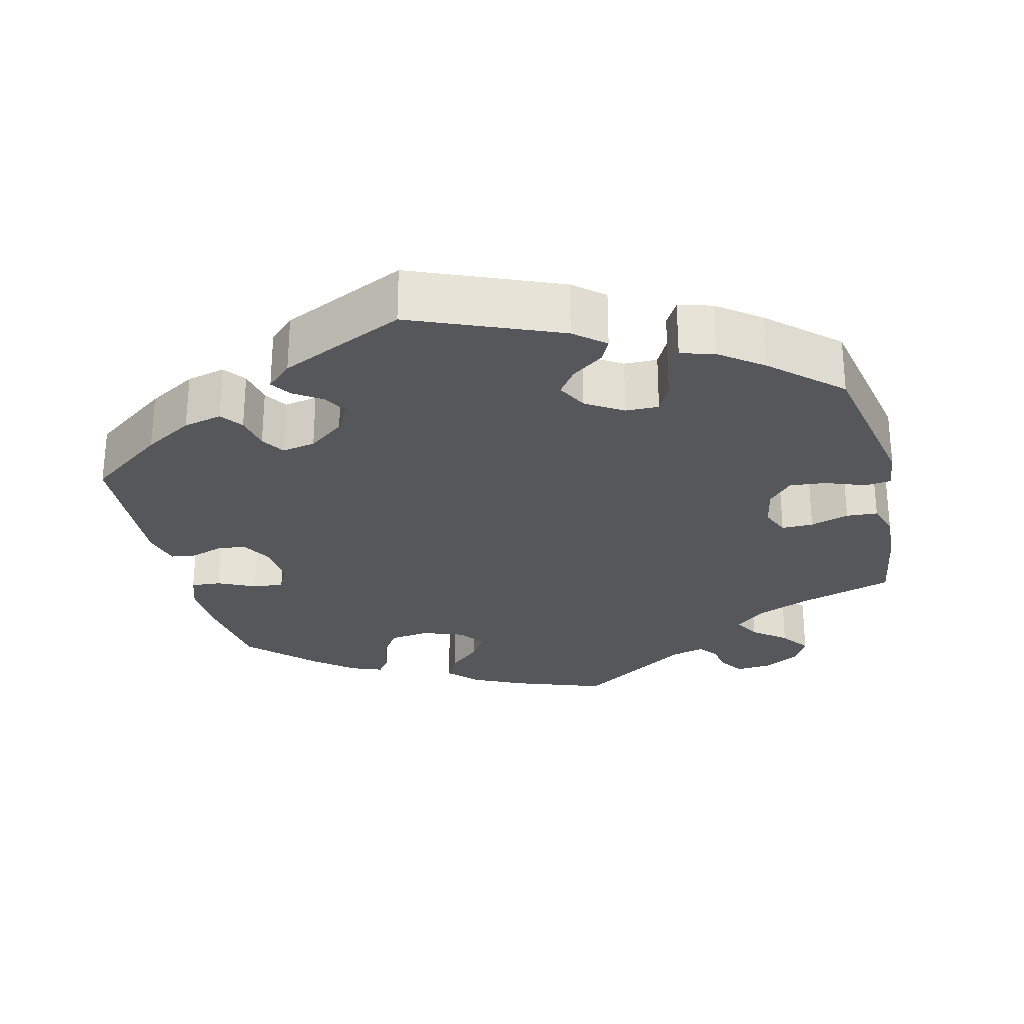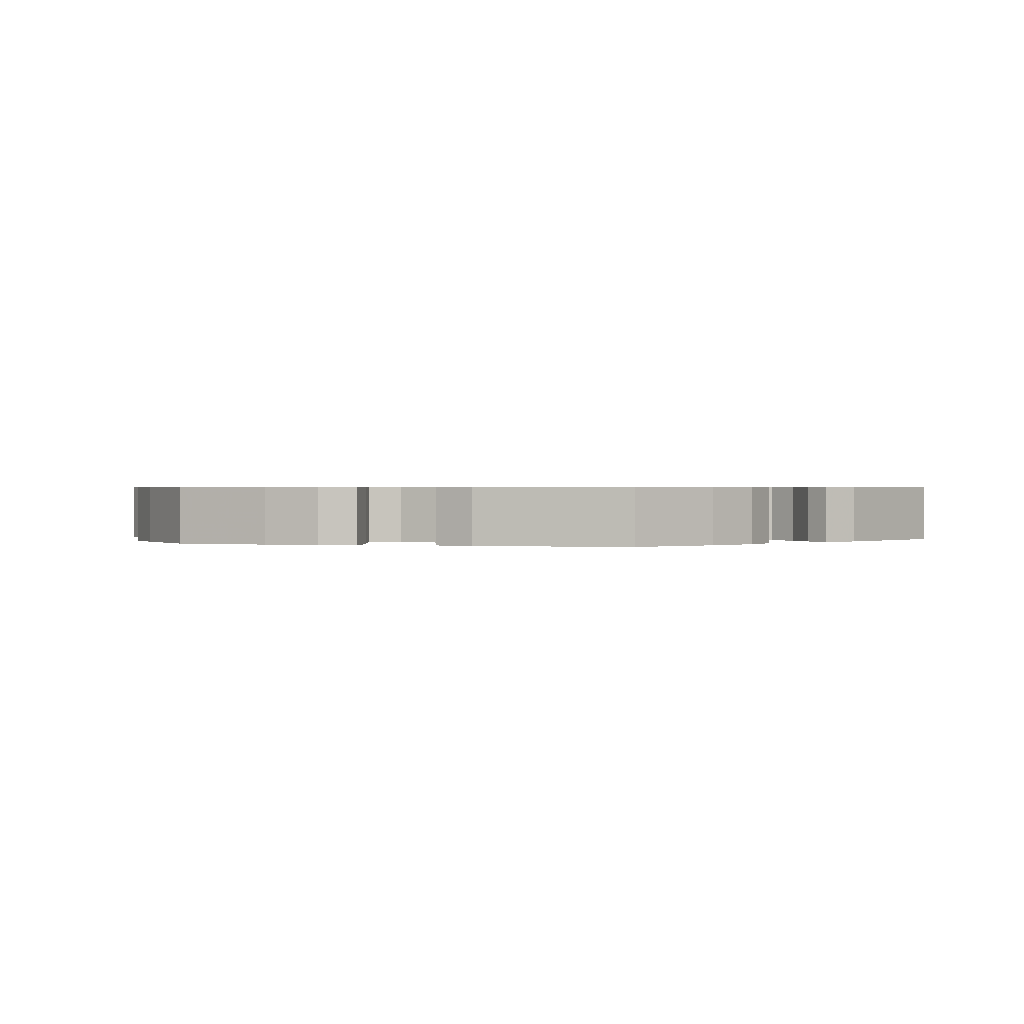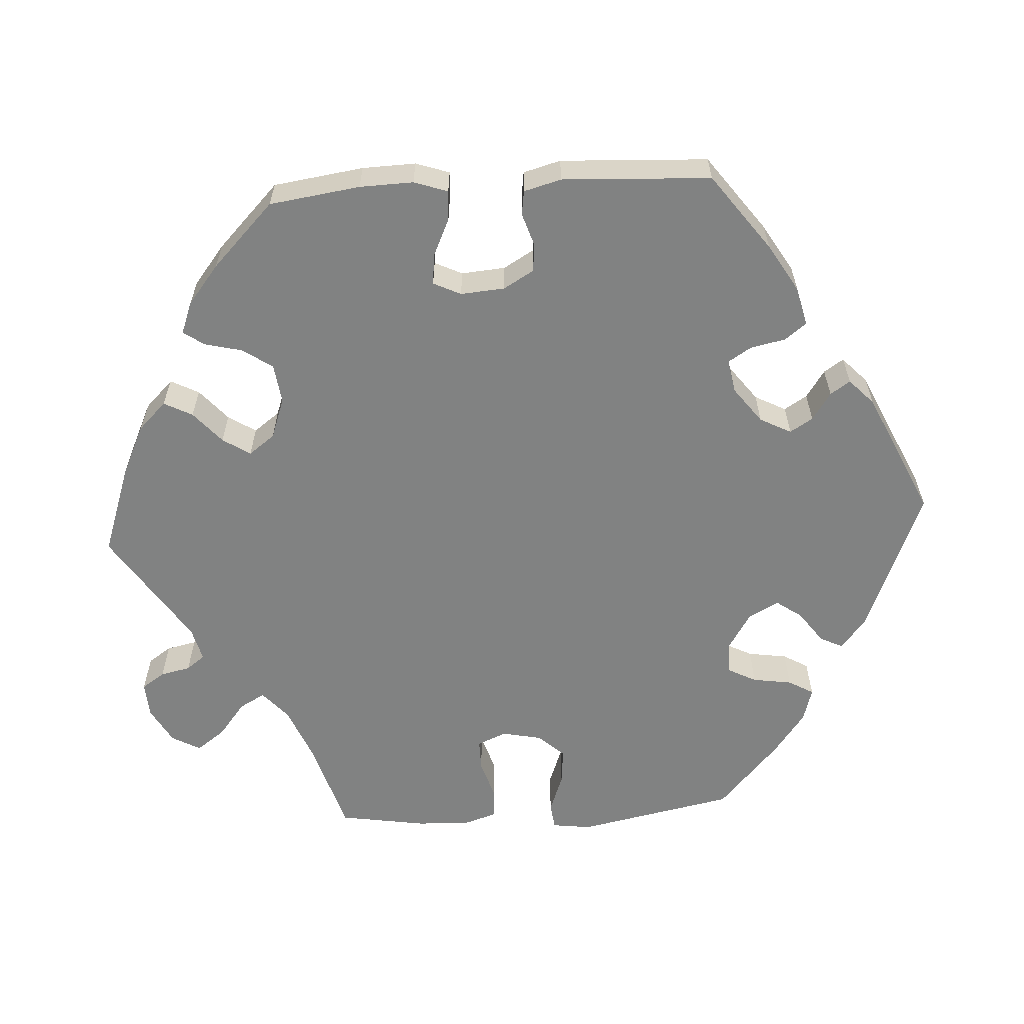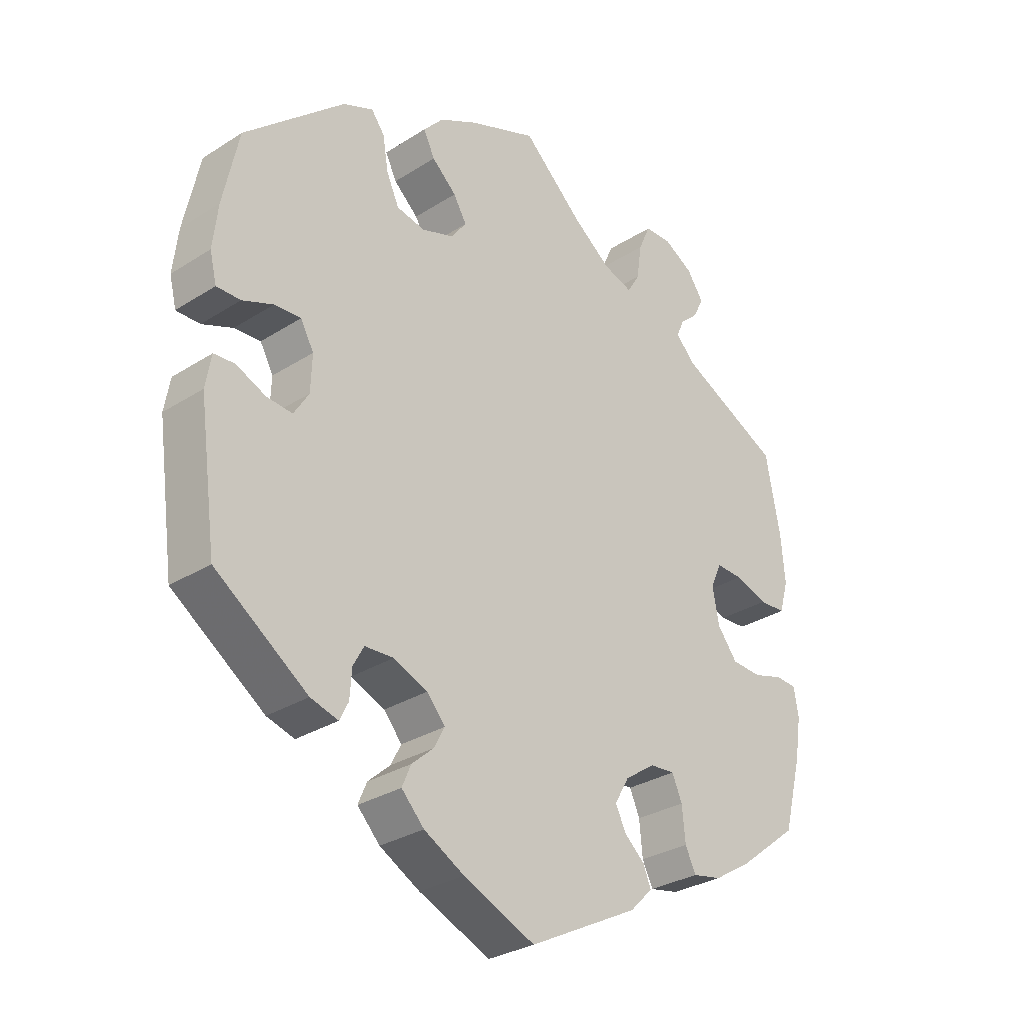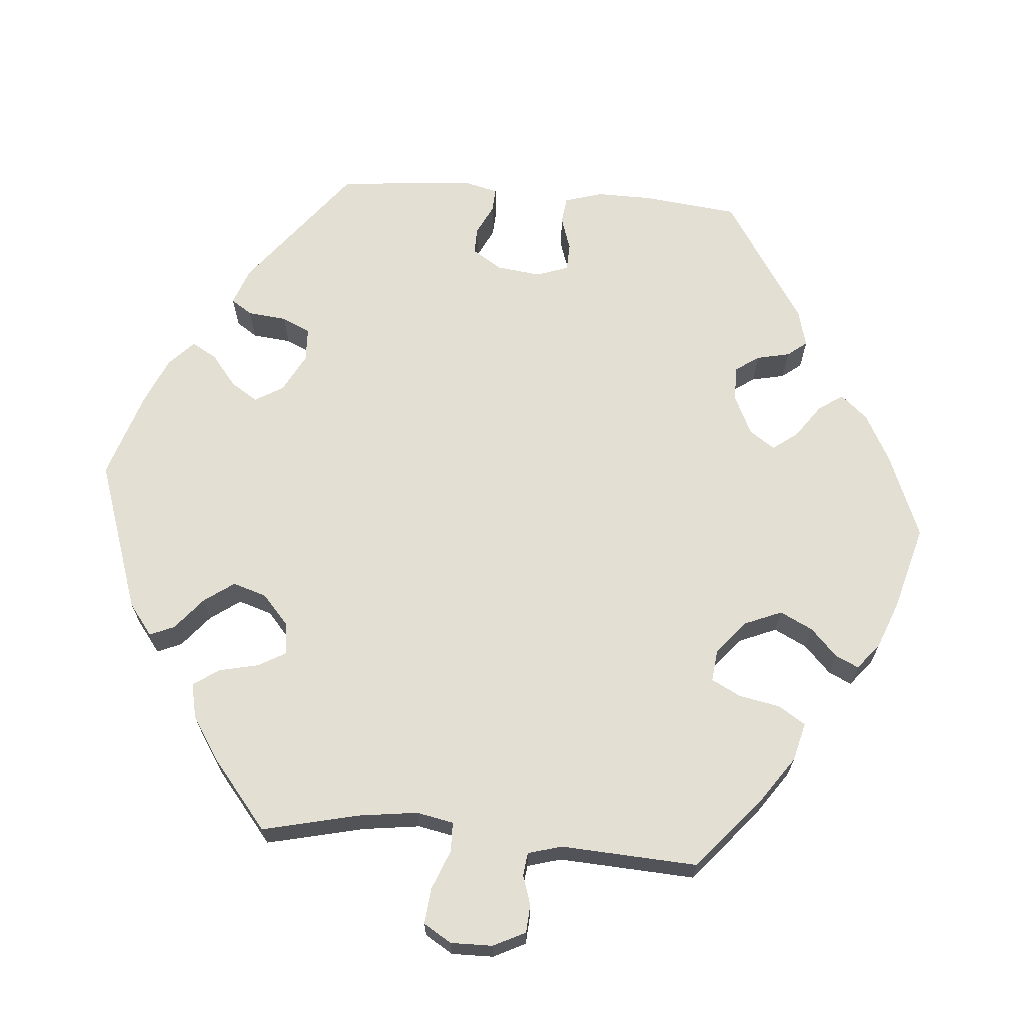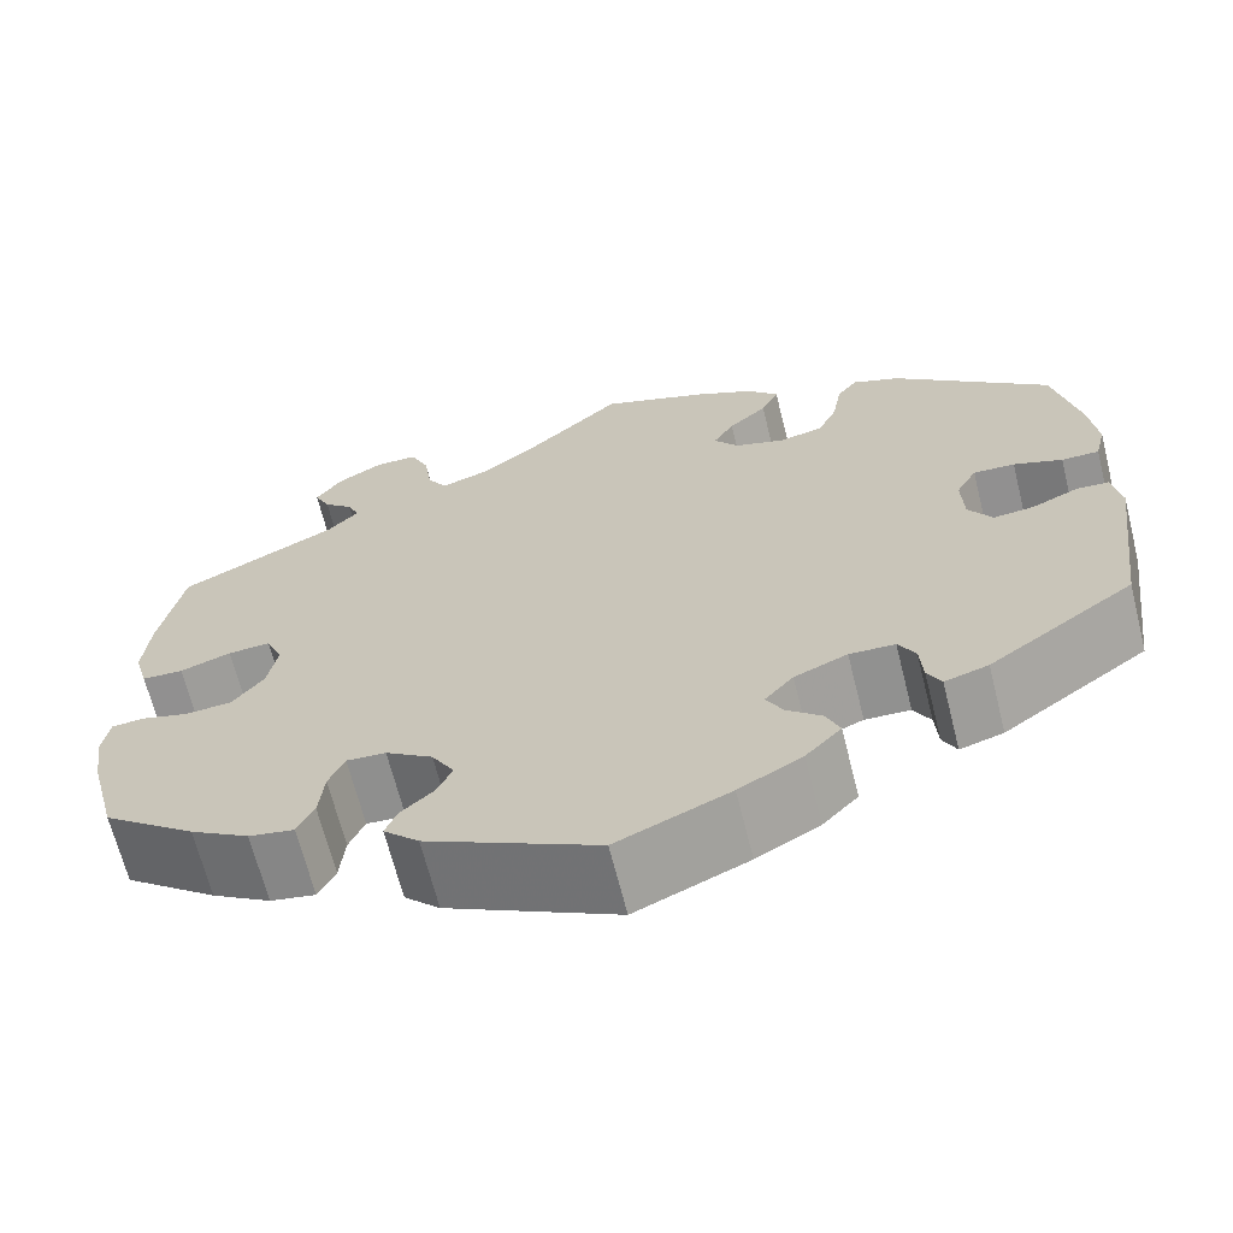
<metadata>
{"format":"obj","ext":"obj","renderer":"f3d","projection":"perspective","resolution":1024,"background":"white","views":[{"elev":-27.4,"azim":-106.3,"up":"+Y"},{"elev":0.6,"azim":165.8,"up":"+Y"},{"elev":-60.6,"azim":153.5,"up":"+Y"},{"elev":-29.9,"azim":-47.0,"up":"+Z"},{"elev":66.8,"azim":34.8,"up":"+Y"},{"elev":-66.8,"azim":-165.9,"up":"+Z"}]}
</metadata>
<code>
v 0.405 0.07 -0.363
v 0.345 0.07 -0.4
v 0.299 0.07 -0.409
v 0.282 0.07 -0.374
v 0.277 0.07 -0.32
v 0.261 0.07 -0.283
v 0.221 0.07 -0.286
v 0.173 0.07 -0.319
v 0.15 0.07 -0.359
v 0.166 0.07 -0.393
v 0.199 0.07 -0.423
v 0.211 0.07 -0.453
v 0.175 0.07 -0.489
v 0.001 0.07 -0.578
v -0.113 0.07 -0.528
v -0.177 0.07 -0.492
v -0.213 0.07 -0.454
v -0.199 0.07 -0.421
v -0.164 0.07 -0.39
v -0.147 0.07 -0.358
v -0.176 0.07 -0.324
v -0.23 0.07 -0.301
v -0.276 0.07 -0.303
v -0.293 0.07 -0.334
v -0.296 0.07 -0.378
v -0.31 0.07 -0.406
v -0.354 0.07 -0.393
v -0.501 0.07 -0.289
v -0.529 0.07 -0.082
v -0.52 0.07 -0.031
v -0.487 0.07 -0.029
v -0.44 0.07 -0.05
v -0.399 0.07 -0.054
v -0.375 0.07 -0.016
v -0.373 0.07 0.041
v -0.394 0.07 0.079
v -0.436 0.07 0.077
v -0.485 0.07 0.058
v -0.523 0.07 0.058
v -0.534 0.07 0.103
v -0.526 0.07 0.172
v -0.501 0.07 0.289
v -0.342 0.07 0.428
v -0.294 0.07 0.448
v -0.273 0.07 0.42
v -0.264 0.07 0.366
v -0.244 0.07 0.322
v -0.199 0.07 0.312
v -0.148 0.07 0.329
v -0.123 0.07 0.362
v -0.144 0.07 0.398
v -0.183 0.07 0.434
v -0.201 0.07 0.471
v -0.169 0.07 0.506
v -0.108 0.07 0.537
v 0 0.07 0.578
v 0.095 0.07 0.489
v 0.156 0.07 0.442
v 0.203 0.07 0.426
v 0.223 0.07 0.459
v 0.231 0.07 0.514
v 0.25 0.07 0.557
v 0.293 0.07 0.558
v 0.34 0.07 0.53
v 0.366 0.07 0.491
v 0.35 0.07 0.458
v 0.32 0.07 0.431
v 0.308 0.07 0.403
v 0.34 0.07 0.37
v 0.5 0.07 0.289
v 0.523 0.07 0.166
v 0.529 0.07 0.093
v 0.515 0.07 0.043
v 0.473 0.07 0.041
v 0.421 0.07 0.059
v 0.378 0.07 0.061
v 0.361 0.07 0.022
v 0.371 0.07 -0.034
v 0.403 0.07 -0.076
v 0.451 0.07 -0.079
v 0.499 0.07 -0.065
v 0.532 0.07 -0.068
v 0.539 0.07 -0.112
v 0.529 0.07 -0.177
v 0.5 0.07 -0.289
v 0.405 0 -0.363
v 0.345 0 -0.4
v 0.299 0 -0.409
v 0.282 0 -0.374
v 0.277 0 -0.32
v 0.261 0 -0.283
v 0.221 0 -0.286
v 0.173 0 -0.319
v 0.15 0 -0.359
v 0.166 0 -0.393
v 0.199 0 -0.423
v 0.211 0 -0.453
v 0.175 0 -0.489
v 0.001 0 -0.578
v -0.113 0 -0.528
v -0.177 0 -0.492
v -0.213 0 -0.454
v -0.199 0 -0.421
v -0.164 0 -0.39
v -0.147 0 -0.358
v -0.176 0 -0.324
v -0.23 0 -0.301
v -0.276 0 -0.303
v -0.293 0 -0.334
v -0.296 0 -0.378
v -0.31 0 -0.406
v -0.354 0 -0.393
v -0.501 0 -0.289
v -0.529 0 -0.082
v -0.52 0 -0.031
v -0.487 0 -0.029
v -0.44 0 -0.05
v -0.399 0 -0.054
v -0.375 0 -0.016
v -0.373 0 0.041
v -0.394 0 0.079
v -0.436 0 0.077
v -0.485 0 0.058
v -0.523 0 0.058
v -0.534 0 0.103
v -0.526 0 0.172
v -0.501 0 0.289
v -0.342 0 0.428
v -0.294 0 0.448
v -0.273 0 0.42
v -0.264 0 0.366
v -0.244 0 0.322
v -0.199 0 0.312
v -0.148 0 0.329
v -0.123 0 0.362
v -0.144 0 0.398
v -0.183 0 0.434
v -0.201 0 0.471
v -0.169 0 0.506
v -0.108 0 0.537
v 0 0 0.578
v 0.095 0 0.489
v 0.156 0 0.442
v 0.203 0 0.426
v 0.223 0 0.459
v 0.231 0 0.514
v 0.25 0 0.557
v 0.293 0 0.558
v 0.34 0 0.53
v 0.366 0 0.491
v 0.35 0 0.458
v 0.32 0 0.431
v 0.308 0 0.403
v 0.34 0 0.37
v 0.5 0 0.289
v 0.523 0 0.166
v 0.529 0 0.093
v 0.515 0 0.043
v 0.473 0 0.041
v 0.421 0 0.059
v 0.378 0 0.061
v 0.361 0 0.022
v 0.371 0 -0.034
v 0.403 0 -0.076
v 0.451 0 -0.079
v 0.499 0 -0.065
v 0.532 0 -0.068
v 0.539 0 -0.112
v 0.529 0 -0.177
v 0.5 0 -0.289
f 80 81 82 83
f 79 80 83 84
f 72 73 74 75
f 72 75 76
f 69 70 71 72
f 68 69 72 76
f 64 65 66 67
f 64 67 68
f 63 64 68
f 60 61 62 63
f 59 60 63 68
f 54 55 56 57
f 54 57 58
f 51 52 53 54
f 50 51 54 58
f 49 50 58 59
f 43 44 45 46
f 43 46 47
f 42 43 47
f 41 42 47 48
f 37 38 39 40
f 36 37 40 41
f 29 30 31 32
f 29 32 33
f 28 29 33
f 27 28 33 34
f 24 25 26 27
f 23 24 27 34
f 16 17 18 19
f 16 19 20
f 15 16 20
f 14 15 20
f 13 14 20
f 10 11 12 13
f 9 10 13 20
f 8 9 20 21
f 2 3 4 5
f 2 5 6
f 1 2 6
f 79 84 85 1
f 59 68 76 77
f 59 77 78
f 49 59 78
f 36 41 48 49
f 35 36 49 78
f 22 23 34 35
f 7 8 21 22
f 6 7 22 35
f 78 79 1 6
f 6 35 78
f 168 167 166 165
f 169 168 165 164
f 160 159 158 157
f 161 160 157
f 157 156 155 154
f 161 157 154 153
f 152 151 150 149
f 153 152 149
f 153 149 148
f 148 147 146 145
f 153 148 145 144
f 142 141 140 139
f 143 142 139
f 139 138 137 136
f 143 139 136 135
f 144 143 135 134
f 131 130 129 128
f 132 131 128
f 132 128 127
f 133 132 127 126
f 125 124 123 122
f 126 125 122 121
f 117 116 115 114
f 118 117 114
f 118 114 113
f 119 118 113 112
f 112 111 110 109
f 119 112 109 108
f 104 103 102 101
f 105 104 101
f 105 101 100
f 105 100 99
f 105 99 98
f 98 97 96 95
f 105 98 95 94
f 106 105 94 93
f 90 89 88 87
f 91 90 87
f 91 87 86
f 86 170 169 164
f 162 161 153 144
f 163 162 144
f 163 144 134
f 134 133 126 121
f 163 134 121 120
f 120 119 108 107
f 107 106 93 92
f 120 107 92 91
f 91 86 164 163
f 163 120 91
f 1 86 87 2
f 2 87 88 3
f 3 88 89 4
f 4 89 90 5
f 5 90 91 6
f 6 91 92 7
f 7 92 93 8
f 8 93 94 9
f 9 94 95 10
f 10 95 96 11
f 11 96 97 12
f 12 97 98 13
f 13 98 99 14
f 14 99 100 15
f 15 100 101 16
f 16 101 102 17
f 17 102 103 18
f 18 103 104 19
f 19 104 105 20
f 20 105 106 21
f 21 106 107 22
f 22 107 108 23
f 23 108 109 24
f 24 109 110 25
f 25 110 111 26
f 26 111 112 27
f 27 112 113 28
f 28 113 114 29
f 29 114 115 30
f 30 115 116 31
f 31 116 117 32
f 32 117 118 33
f 33 118 119 34
f 34 119 120 35
f 35 120 121 36
f 36 121 122 37
f 37 122 123 38
f 38 123 124 39
f 39 124 125 40
f 40 125 126 41
f 41 126 127 42
f 42 127 128 43
f 43 128 129 44
f 44 129 130 45
f 45 130 131 46
f 46 131 132 47
f 47 132 133 48
f 48 133 134 49
f 49 134 135 50
f 50 135 136 51
f 51 136 137 52
f 52 137 138 53
f 53 138 139 54
f 54 139 140 55
f 55 140 141 56
f 56 141 142 57
f 57 142 143 58
f 58 143 144 59
f 59 144 145 60
f 60 145 146 61
f 61 146 147 62
f 62 147 148 63
f 63 148 149 64
f 64 149 150 65
f 65 150 151 66
f 66 151 152 67
f 67 152 153 68
f 68 153 154 69
f 69 154 155 70
f 70 155 156 71
f 71 156 157 72
f 72 157 158 73
f 73 158 159 74
f 74 159 160 75
f 75 160 161 76
f 76 161 162 77
f 77 162 163 78
f 78 163 164 79
f 79 164 165 80
f 80 165 166 81
f 81 166 167 82
f 82 167 168 83
f 83 168 169 84
f 84 169 170 85
f 85 170 86 1

</code>
